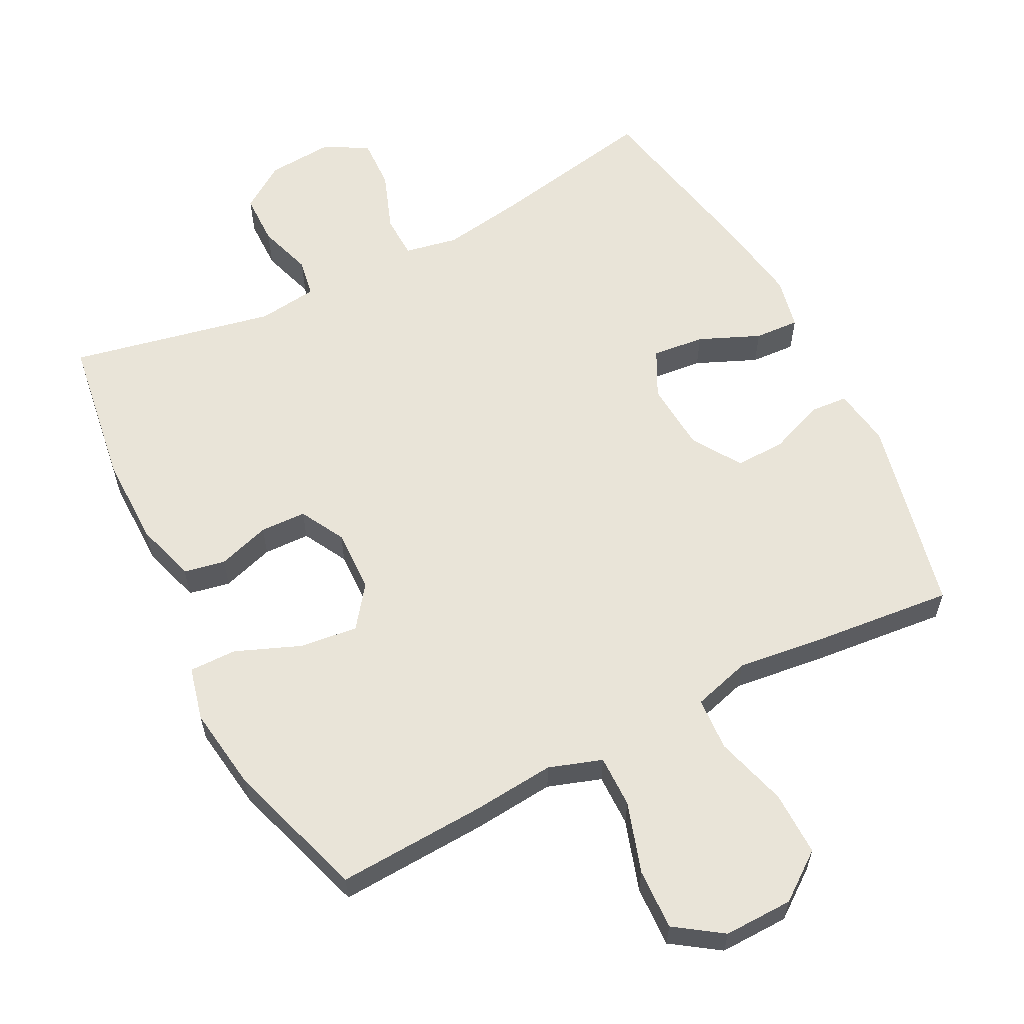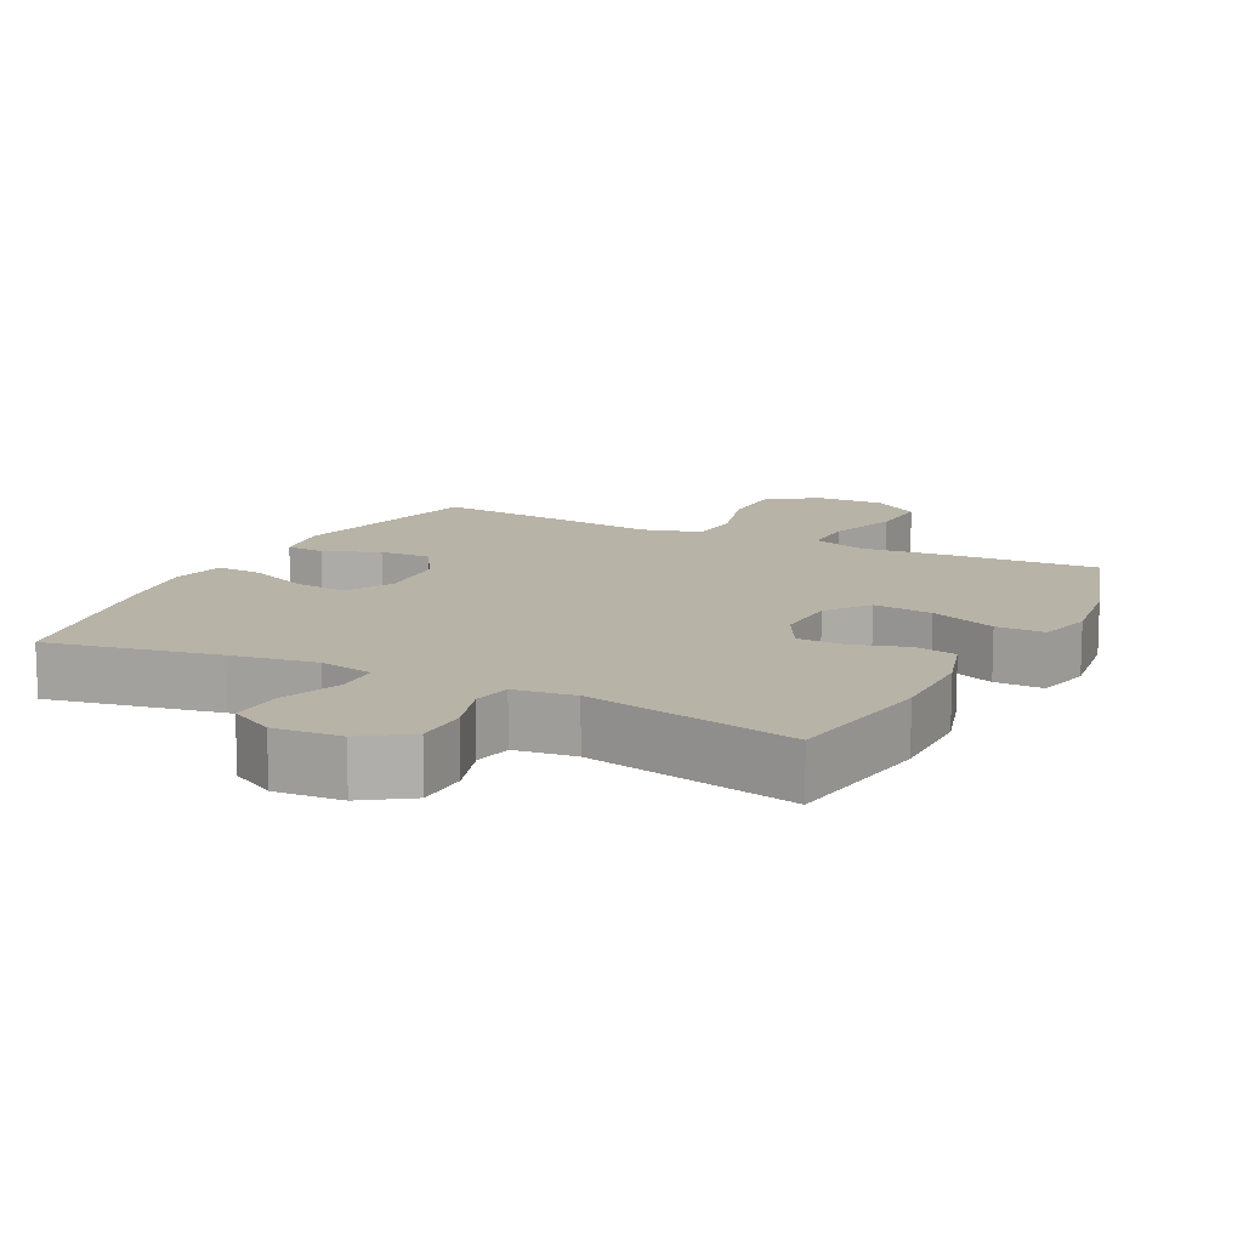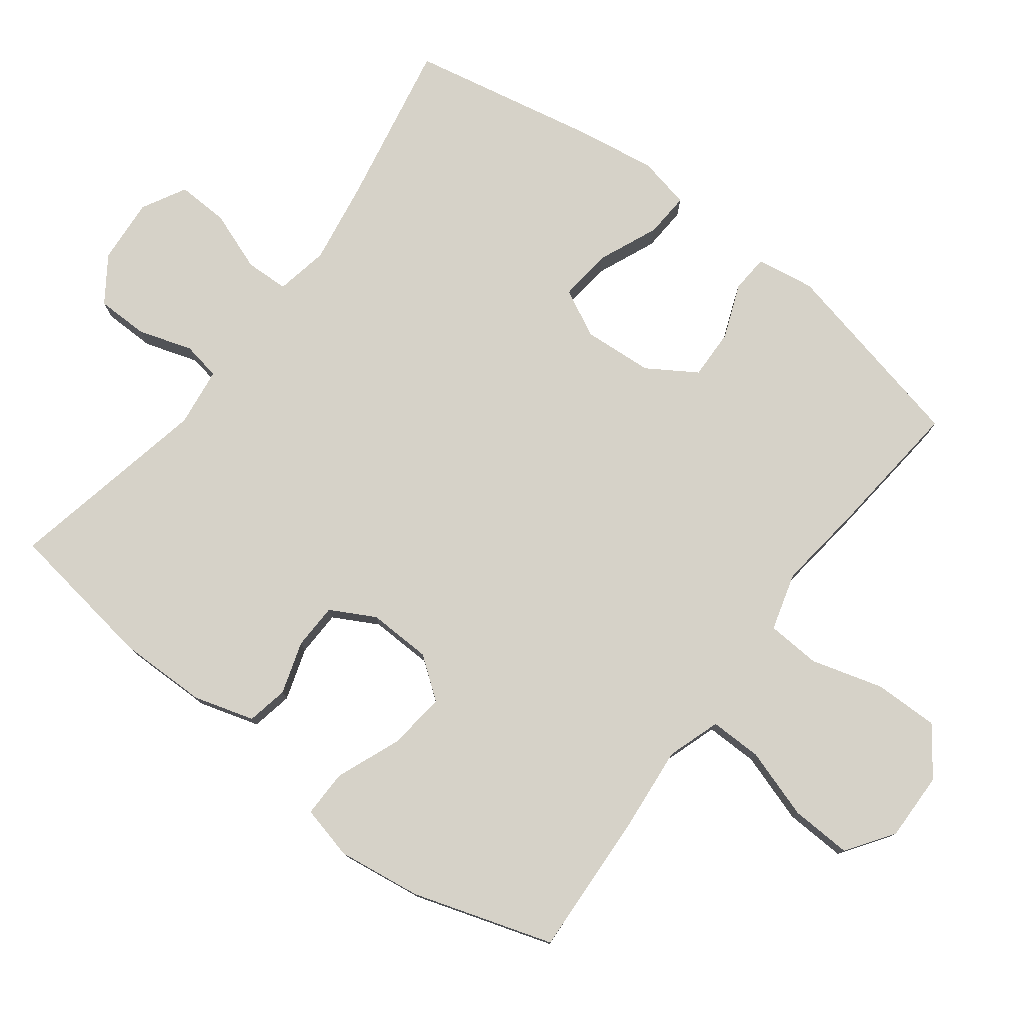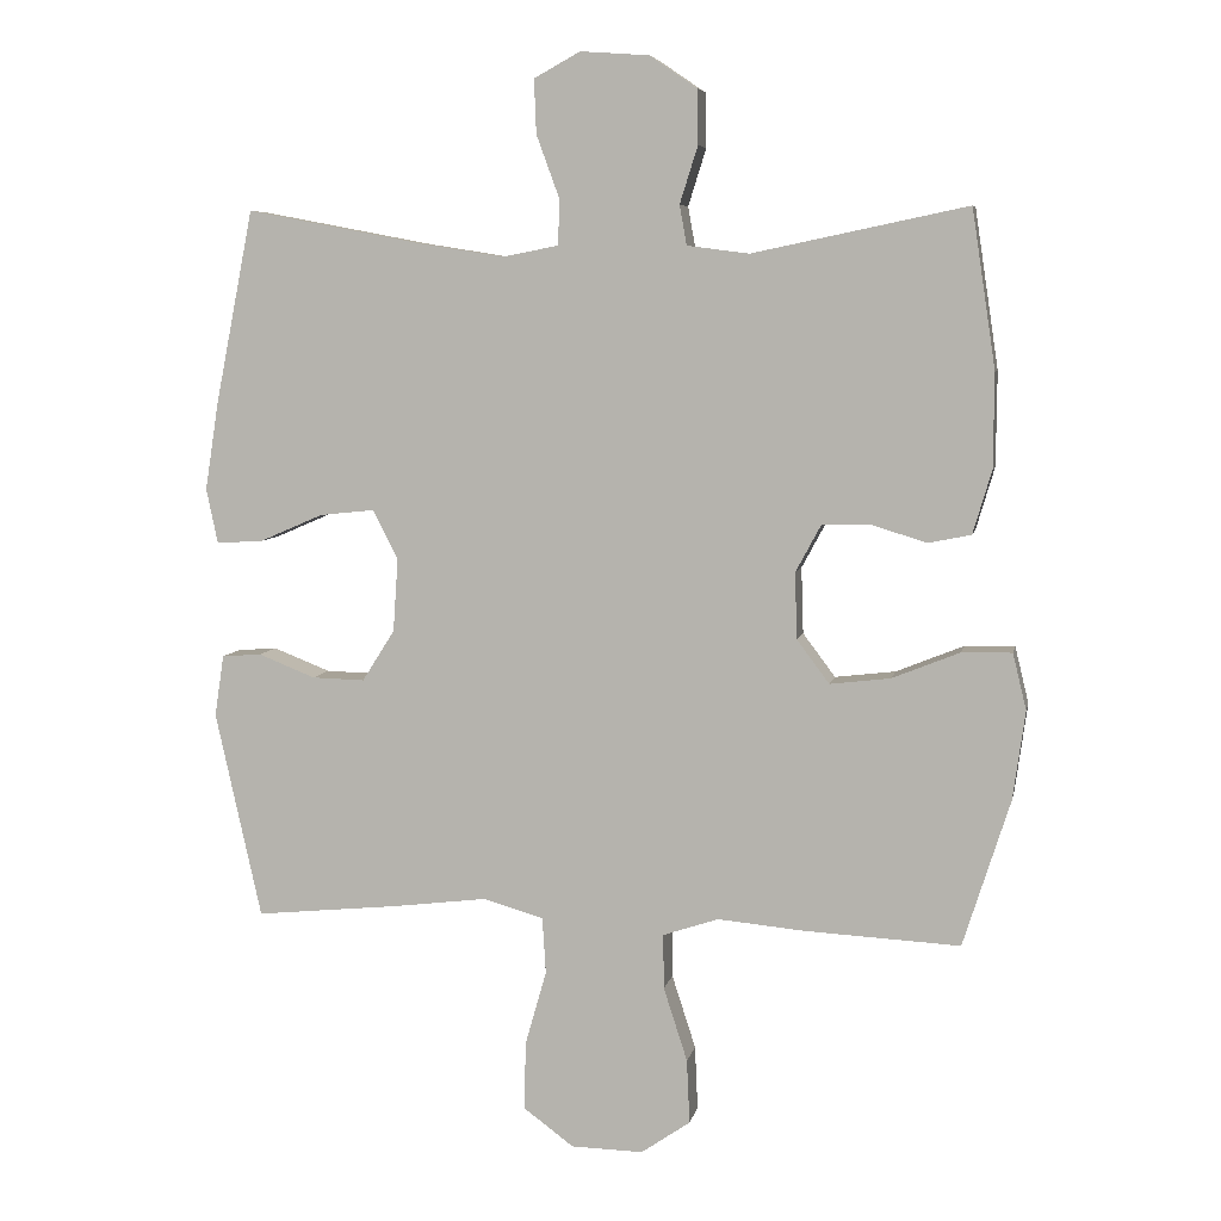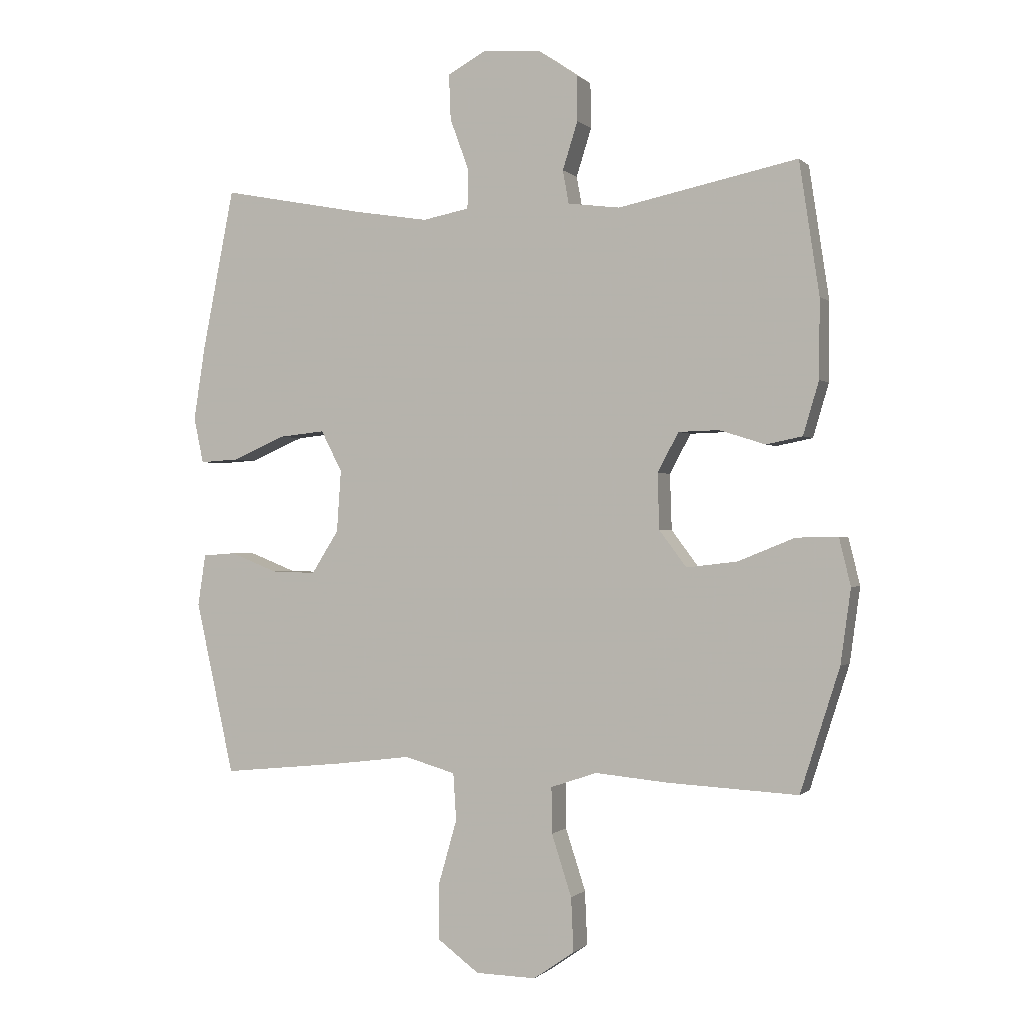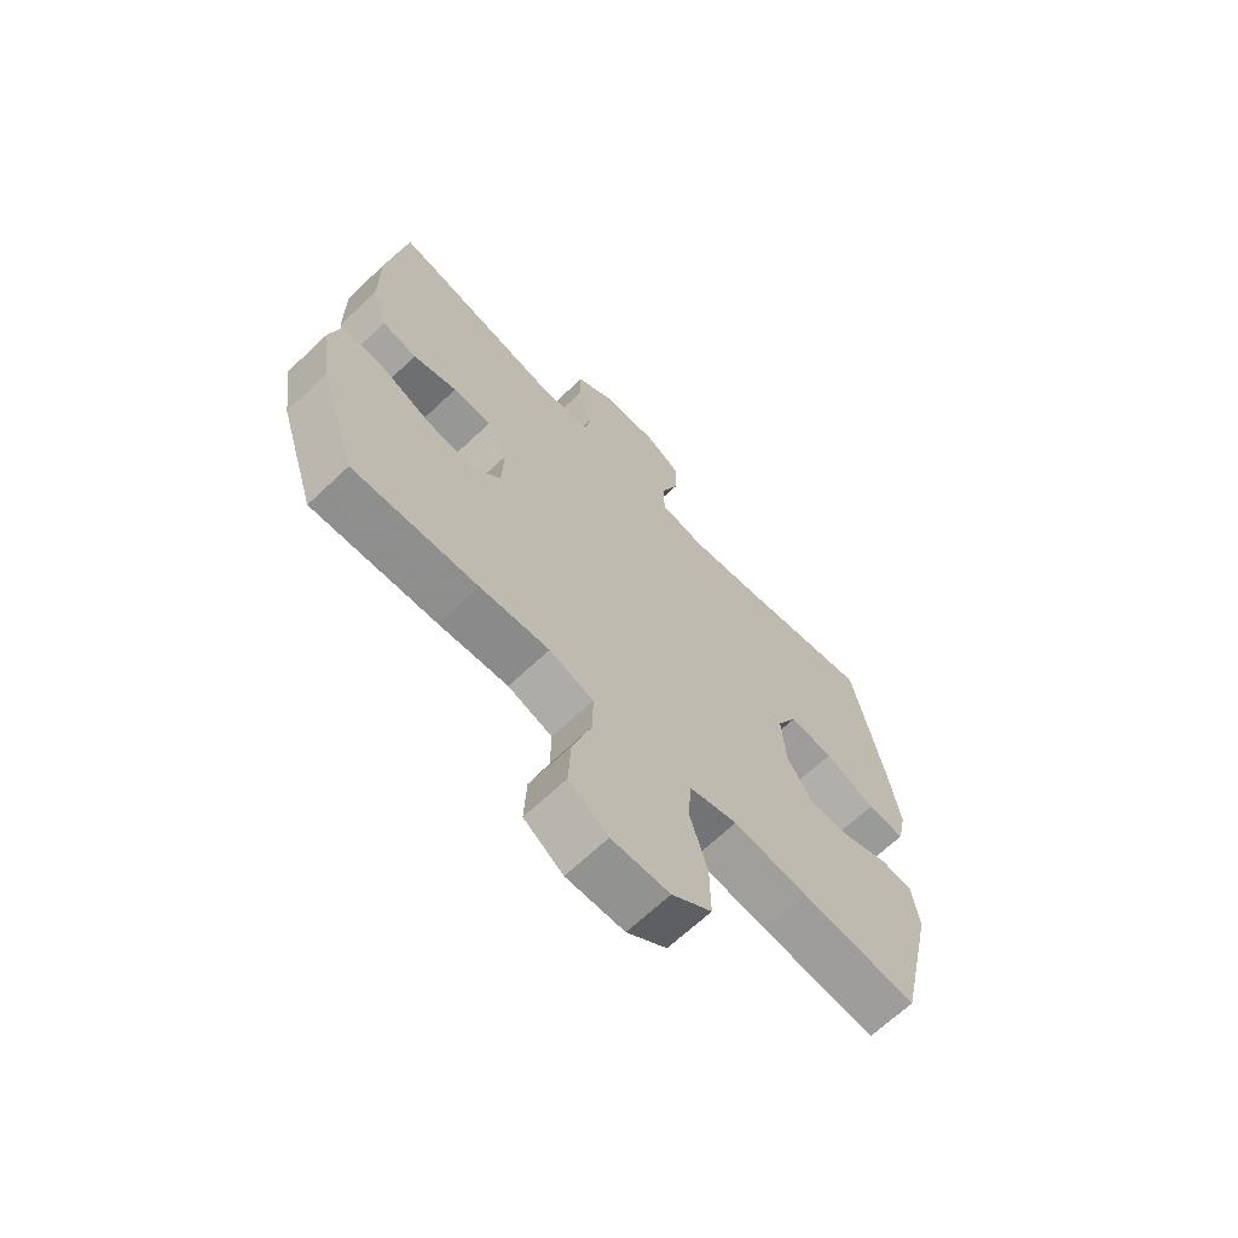
<metadata>
{"format":"obj","ext":"obj","renderer":"f3d","projection":"perspective","resolution":1024,"background":"white","views":[{"elev":60.0,"azim":152.8,"up":"+Y"},{"elev":12.7,"azim":26.8,"up":"+Y"},{"elev":78.0,"azim":127.1,"up":"+Y"},{"elev":6.5,"azim":11.2,"up":"+Z"},{"elev":-0.5,"azim":20.6,"up":"+Z"},{"elev":-67.0,"azim":133.5,"up":"+Z"}]}
</metadata>
<code>
v 0.5 0.07 0.5
v 0.533 0.07 0.281
v 0.532 0.07 0.151
v 0.506 0.07 0.063
v 0.446 0.07 0.051
v 0.37 0.07 0.075
v 0.303 0.07 0.073
v 0.268 0.07 0.008
v 0.271 0.07 -0.084
v 0.316 0.07 -0.144
v 0.4 0.07 -0.134
v 0.494 0.07 -0.096
v 0.563 0.07 -0.095
v 0.582 0.07 -0.173
v 0.565 0.07 -0.296
v 0.5 0.07 -0.5
v 0.284 0.07 -0.489
v 0.164 0.07 -0.478
v 0.087 0.07 -0.504
v 0.088 0.07 -0.58
v 0.121 0.07 -0.682
v 0.125 0.07 -0.771
v 0.057 0.07 -0.818
v -0.043 0.07 -0.816
v -0.112 0.07 -0.765
v -0.111 0.07 -0.671
v -0.081 0.07 -0.566
v -0.086 0.07 -0.488
v -0.17 0.07 -0.464
v -0.299 0.07 -0.48
v -0.5 0.07 -0.5
v -0.564 0.07 -0.213
v -0.551 0.07 -0.128
v -0.496 0.07 -0.124
v -0.417 0.07 -0.155
v -0.344 0.07 -0.157
v -0.299 0.07 -0.086
v -0.292 0.07 0.016
v -0.327 0.07 0.084
v -0.403 0.07 0.076
v -0.491 0.07 0.038
v -0.556 0.07 0.034
v -0.572 0.07 0.11
v -0.553 0.07 0.232
v -0.5 0.07 0.5
v -0.258 0.07 0.454
v -0.138 0.07 0.435
v -0.061 0.07 0.45
v -0.059 0.07 0.513
v -0.091 0.07 0.6
v -0.094 0.07 0.675
v -0.03 0.07 0.71
v 0.065 0.07 0.703
v 0.131 0.07 0.658
v 0.132 0.07 0.583
v 0.107 0.07 0.504
v 0.117 0.07 0.449
v 0.203 0.07 0.438
v 0.5 0 0.5
v 0.533 0 0.281
v 0.532 0 0.151
v 0.506 0 0.063
v 0.446 0 0.051
v 0.37 0 0.075
v 0.303 0 0.073
v 0.268 0 0.008
v 0.271 0 -0.084
v 0.316 0 -0.144
v 0.4 0 -0.134
v 0.494 0 -0.096
v 0.563 0 -0.095
v 0.582 0 -0.173
v 0.565 0 -0.296
v 0.5 0 -0.5
v 0.284 0 -0.489
v 0.164 0 -0.478
v 0.087 0 -0.504
v 0.088 0 -0.58
v 0.121 0 -0.682
v 0.125 0 -0.771
v 0.057 0 -0.818
v -0.043 0 -0.816
v -0.112 0 -0.765
v -0.111 0 -0.671
v -0.081 0 -0.566
v -0.086 0 -0.488
v -0.17 0 -0.464
v -0.299 0 -0.48
v -0.5 0 -0.5
v -0.564 0 -0.213
v -0.551 0 -0.128
v -0.496 0 -0.124
v -0.417 0 -0.155
v -0.344 0 -0.157
v -0.299 0 -0.086
v -0.292 0 0.016
v -0.327 0 0.084
v -0.403 0 0.076
v -0.491 0 0.038
v -0.556 0 0.034
v -0.572 0 0.11
v -0.553 0 0.232
v -0.5 0 0.5
v -0.258 0 0.454
v -0.138 0 0.435
v -0.061 0 0.45
v -0.059 0 0.513
v -0.091 0 0.6
v -0.094 0 0.675
v -0.03 0 0.71
v 0.065 0 0.703
v 0.131 0 0.658
v 0.132 0 0.583
v 0.107 0 0.504
v 0.117 0 0.449
v 0.203 0 0.438
f 54 55 56
f 53 54 56
f 52 53 56
f 51 52 56
f 50 51 56
f 49 50 56
f 48 49 56 57
f 47 48 57 58
f 44 45 46
f 43 44 46
f 42 43 46
f 41 42 46
f 40 41 46
f 39 40 46 47
f 38 39 47 58
f 33 34 35
f 32 33 35
f 31 32 35
f 30 31 35
f 29 30 35
f 28 29 35 36
f 25 26 27
f 24 25 27
f 23 24 27
f 22 23 27
f 21 22 27
f 20 21 27
f 19 20 27 28
f 28 36 37
f 19 28 37
f 18 19 37
f 16 17 18
f 15 16 18
f 14 15 18
f 13 14 18
f 12 13 18
f 11 12 18
f 4 5 6
f 3 4 6
f 2 3 6
f 1 2 6
f 58 1 6
f 58 6 7
f 38 58 7 8
f 37 38 8 9
f 18 37 9 10
f 10 11 18
f 114 113 112
f 114 112 111
f 114 111 110
f 114 110 109
f 114 109 108
f 114 108 107
f 115 114 107 106
f 116 115 106 105
f 104 103 102
f 104 102 101
f 104 101 100
f 104 100 99
f 104 99 98
f 105 104 98 97
f 116 105 97 96
f 93 92 91
f 93 91 90
f 93 90 89
f 93 89 88
f 93 88 87
f 94 93 87 86
f 85 84 83
f 85 83 82
f 85 82 81
f 85 81 80
f 85 80 79
f 85 79 78
f 86 85 78 77
f 95 94 86
f 95 86 77
f 95 77 76
f 76 75 74
f 76 74 73
f 76 73 72
f 76 72 71
f 76 71 70
f 76 70 69
f 64 63 62
f 64 62 61
f 64 61 60
f 64 60 59
f 64 59 116
f 65 64 116
f 66 65 116 96
f 67 66 96 95
f 68 67 95 76
f 76 69 68
f 1 59 60 2
f 2 60 61 3
f 3 61 62 4
f 4 62 63 5
f 5 63 64 6
f 6 64 65 7
f 7 65 66 8
f 8 66 67 9
f 9 67 68 10
f 10 68 69 11
f 11 69 70 12
f 12 70 71 13
f 13 71 72 14
f 14 72 73 15
f 15 73 74 16
f 16 74 75 17
f 17 75 76 18
f 18 76 77 19
f 19 77 78 20
f 20 78 79 21
f 21 79 80 22
f 22 80 81 23
f 23 81 82 24
f 24 82 83 25
f 25 83 84 26
f 26 84 85 27
f 27 85 86 28
f 28 86 87 29
f 29 87 88 30
f 30 88 89 31
f 31 89 90 32
f 32 90 91 33
f 33 91 92 34
f 34 92 93 35
f 35 93 94 36
f 36 94 95 37
f 37 95 96 38
f 38 96 97 39
f 39 97 98 40
f 40 98 99 41
f 41 99 100 42
f 42 100 101 43
f 43 101 102 44
f 44 102 103 45
f 45 103 104 46
f 46 104 105 47
f 47 105 106 48
f 48 106 107 49
f 49 107 108 50
f 50 108 109 51
f 51 109 110 52
f 52 110 111 53
f 53 111 112 54
f 54 112 113 55
f 55 113 114 56
f 56 114 115 57
f 57 115 116 58
f 58 116 59 1

</code>
